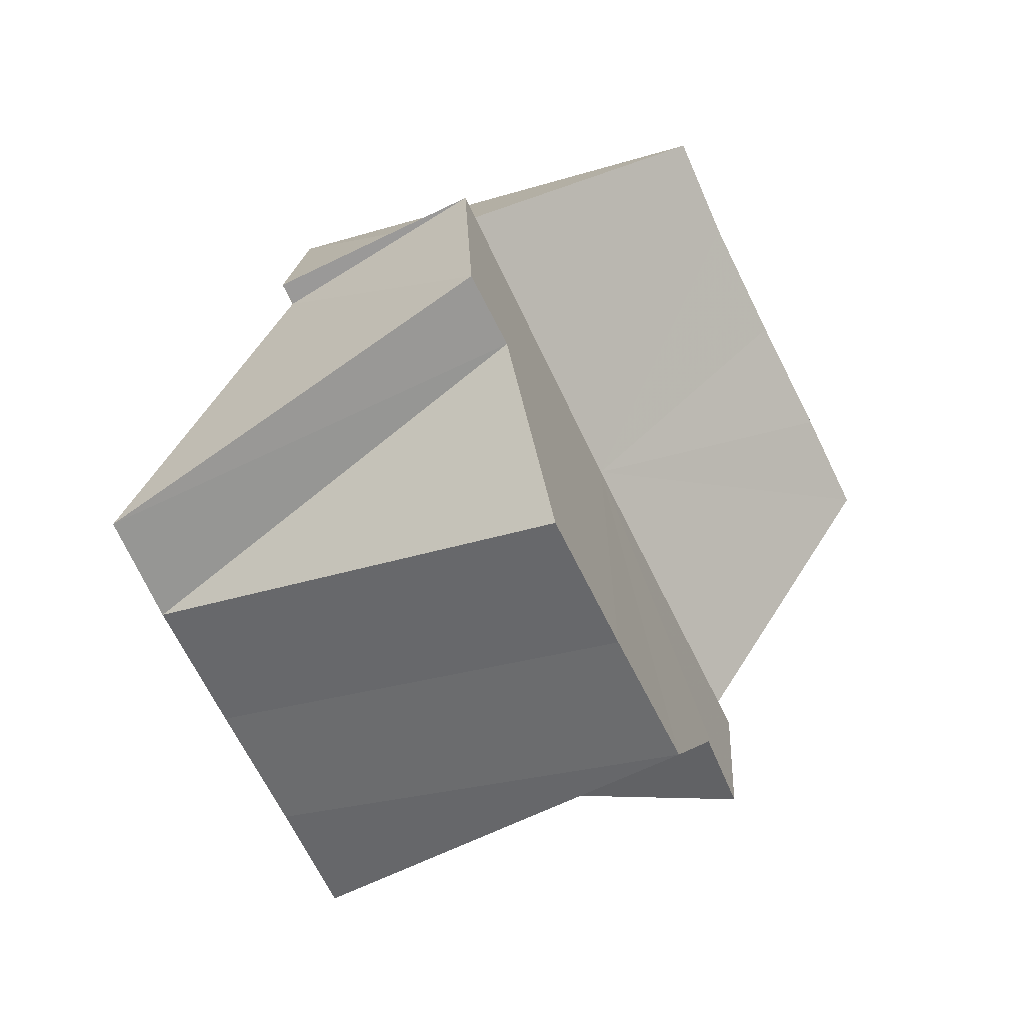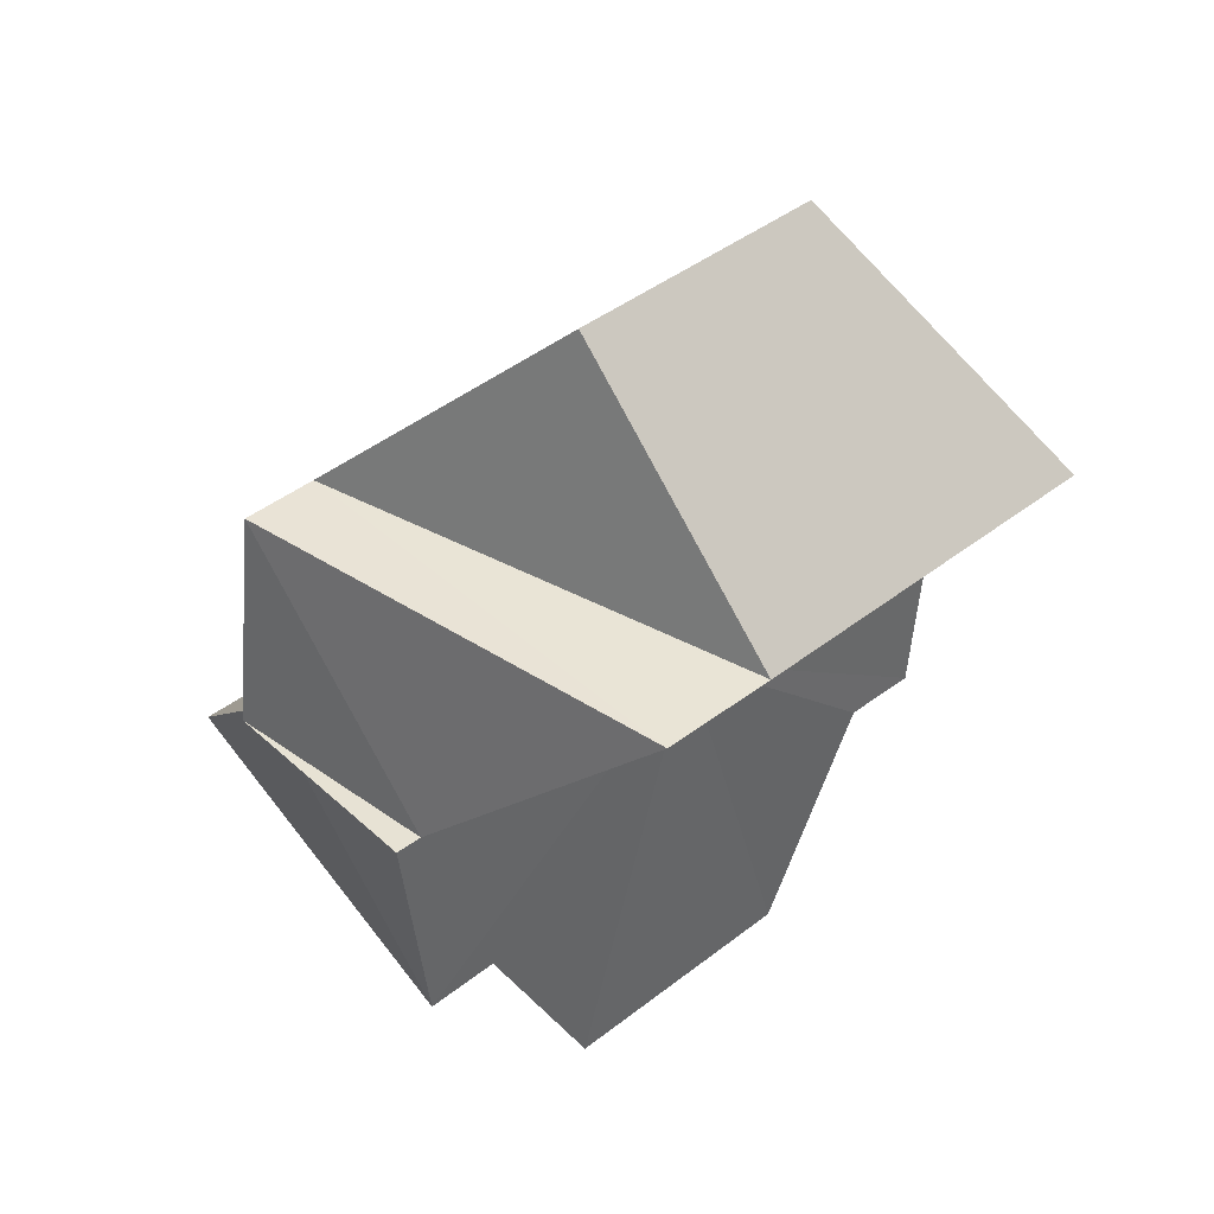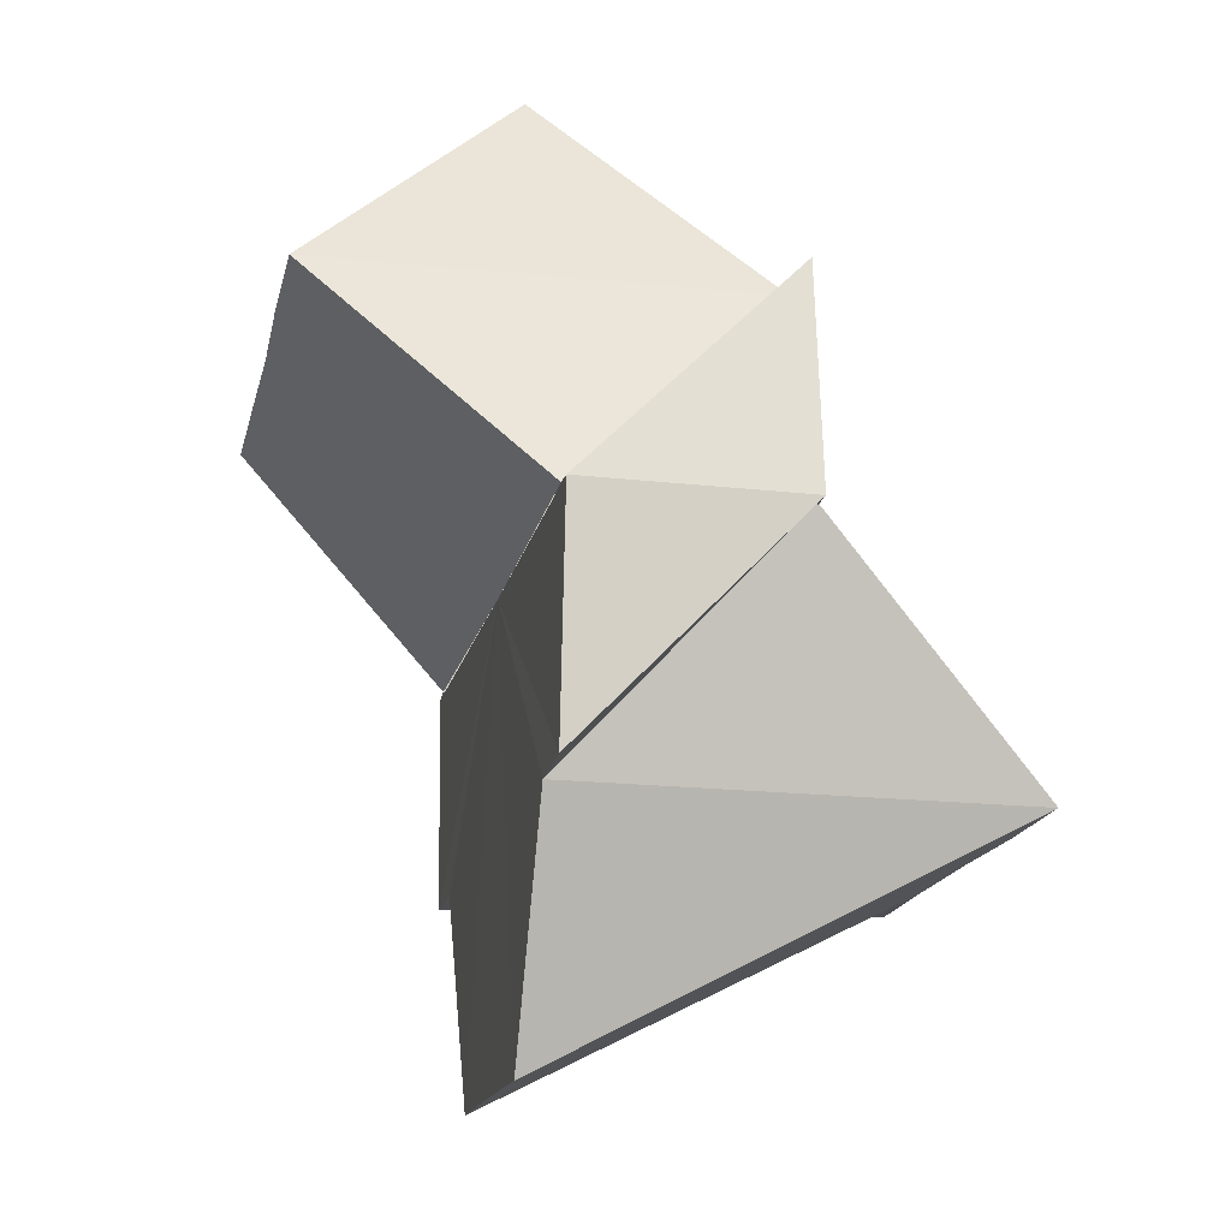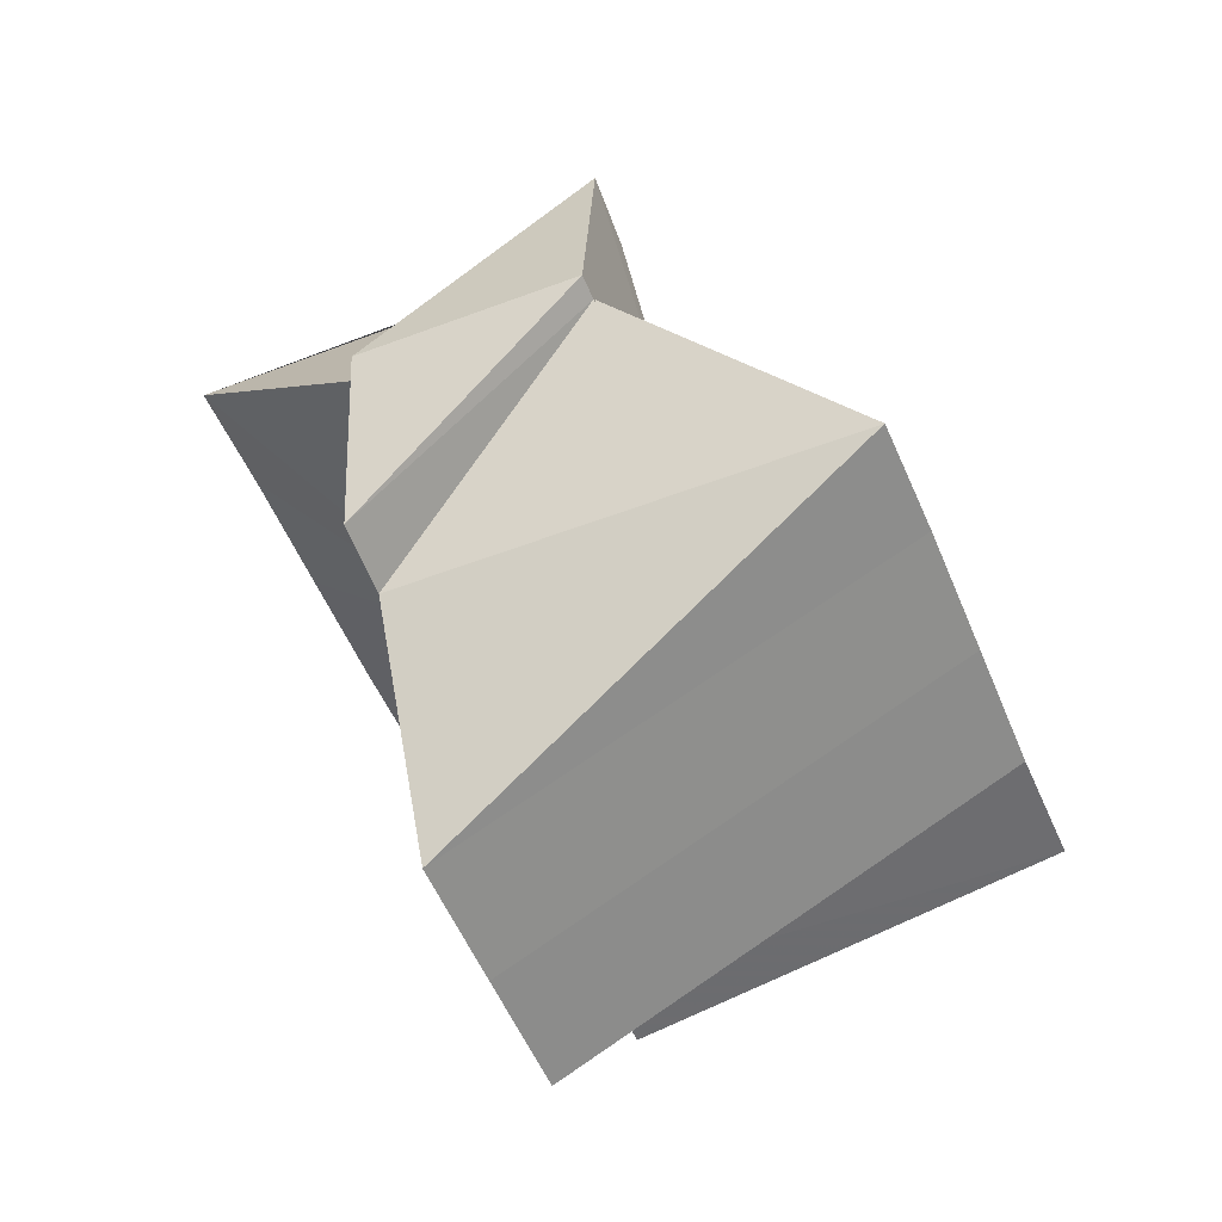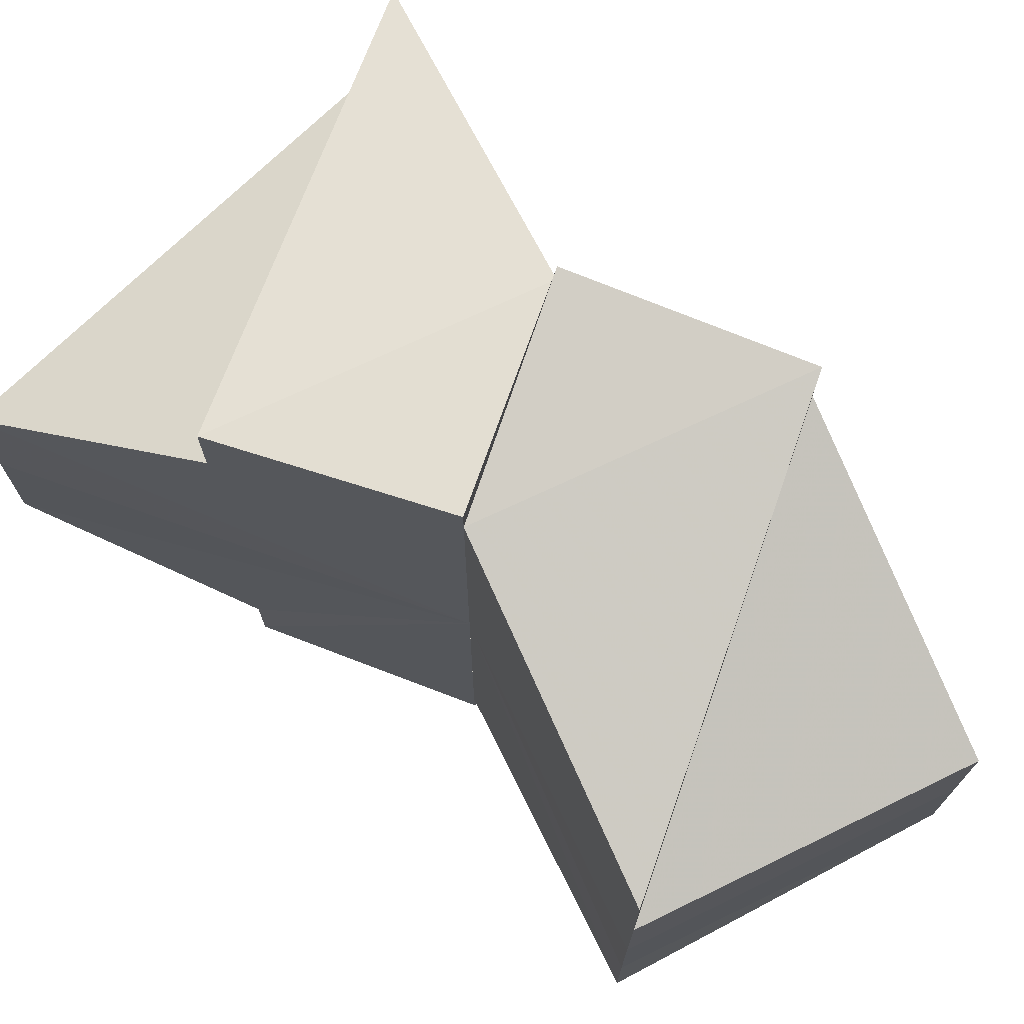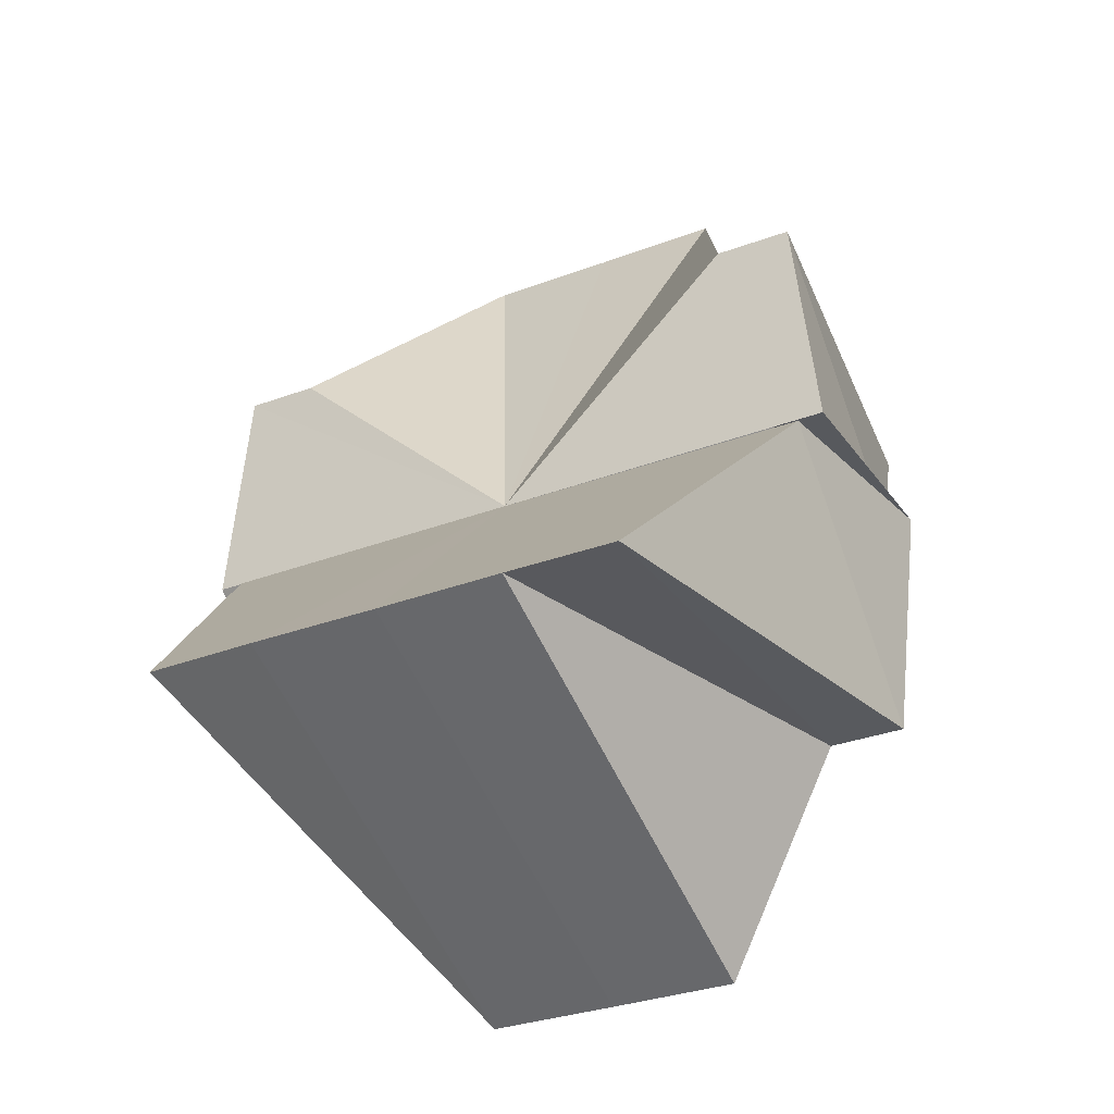
<metadata>
{"format":"obj","ext":"obj","renderer":"f3d","projection":"perspective","resolution":1024,"background":"white","views":[{"elev":-68.5,"azim":25.8,"up":"+Y"},{"elev":42.4,"azim":47.1,"up":"+Y"},{"elev":-17.5,"azim":168.0,"up":"+Y"},{"elev":-53.5,"azim":-157.8,"up":"+Y"},{"elev":73.9,"azim":109.4,"up":"+Z"},{"elev":-30.3,"azim":-60.9,"up":"+Y"}]}
</metadata>
<code>
o 20546
v 2199 1857 7.208
v 2199 1857 7.209
v 2199 1857 7.208
v 2199 1857 7.209
v 2199 1857 7.208
v 2199 1857 7.223
v 2199 1857 7.209
v 2199 1857 7.212
v 2199 1857 7.217
v 2199 1857 7.209
v 2199 1857 7.208
v 2199 1857 7.223
v 2199 1857 7.212
v 2199 1857 7.209
v 2199 1857 7.229
v 2199 1857 7.217
v 2199 1857 7.212
v 2199 1857 7.234
v 2199 1857 7.223
v 2199 1857 7.217
v 2199 1857 7.229
v 2199 1857 7.223
v 2199 1857 7.234
v 2199 1857 7.229
v 2199 1857 7.237
v 2199 1857 7.234
v 2199 1857 7.229
v 2199 1857 7.234
v 2199 1857 7.223
v 2199 1857 7.229
v 2199 1857 7.217
v 2199 1857 7.223
v 2199 1857 7.212
v 2199 1857 7.217
v 2199 1857 7.209
v 2199 1857 7.212
v 2199 1857 7.208
v 2199 1857 7.209
v 2199 1857 7.209
v 2199 1857 7.212
v 2199 1857 7.217
v 2199 1857 7.212
v 2199 1857 7.223
v 2199 1857 7.217
v 2199 1857 7.229
v 2199 1857 7.223
v 2199 1857 7.234
v 2199 1857 7.229
v 2199 1857 7.237
v 2199 1857 7.234
v 2199 1857 7.237
v 2199 1857 7.229
v 2199 1857 7.237
v 2199 1857 7.238
v 2199 1857 7.234
v 2199 1857 7.237
v 2199 1857 7.237
v 2199 1857 7.238
v 2199 1857 7.223
v 2199 1857 7.217
v 2199 1857 7.212
v 2199 1857 7.209
v 2199 1857 7.237
v 2199 1857 7.237
v 2199 1857 7.234
v 2199 1857 7.238
v 2199 1857 7.237
v 2199 1857 7.209
v 2199 1857 7.212
v 2199 1857 7.212
v 2199 1857 7.217
v 2199 1857 7.217
v 2199 1857 7.223
v 2199 1857 7.223
v 2199 1857 7.229
v 2199 1857 7.229
v 2199 1857 7.234
v 2199 1857 7.234
v 2199 1857 7.238
v 2199 1857 7.237
v 2199 1857 7.238
v 2199 1857 7.223
v 2199 1857 7.234
v 2199 1857 7.229
v 2199 1857 7.223
v 2199 1857 7.217
v 2199 1857 7.212
v 2199 1857 7.209
v 2199 1857 7.209
v 2199 1857 7.212
v 2199 1857 7.217
v 2199 1857 7.223
v 2199 1857 7.229
v 2199 1857 7.234
v 2199 1857 7.237
v 2199 1857 7.238
f 1 2 3
f 4 1 5
f 6 7 3
f 6 8 7
f 6 9 8
f 10 11 7
f 6 12 9
f 13 10 14
f 6 15 12
f 16 17 13
f 6 18 15
f 19 20 16
f 21 22 19
f 23 24 21
f 25 26 23
f 26 27 28
f 27 29 30
f 29 31 32
f 31 33 34
f 33 35 36
f 37 38 39
f 38 40 39
f 40 41 42
f 41 43 44
f 43 45 46
f 45 47 48
f 47 49 50
f 6 50 51
f 6 52 50
f 53 54 51
f 55 53 56
f 57 54 58
f 6 59 52
f 6 60 59
f 6 61 60
f 6 62 61
f 6 58 63
f 6 63 18
f 64 65 63
f 66 64 67
f 68 69 70
f 70 71 72
f 72 73 74
f 74 75 76
f 76 77 78
f 79 80 81
f 82 83 80
f 82 84 83
f 82 85 84
f 82 86 85
f 82 87 86
f 82 88 87
f 82 89 11
f 82 90 89
f 82 91 90
f 82 92 91
f 82 93 92
f 82 94 93
f 82 95 94
f 82 96 95

</code>
